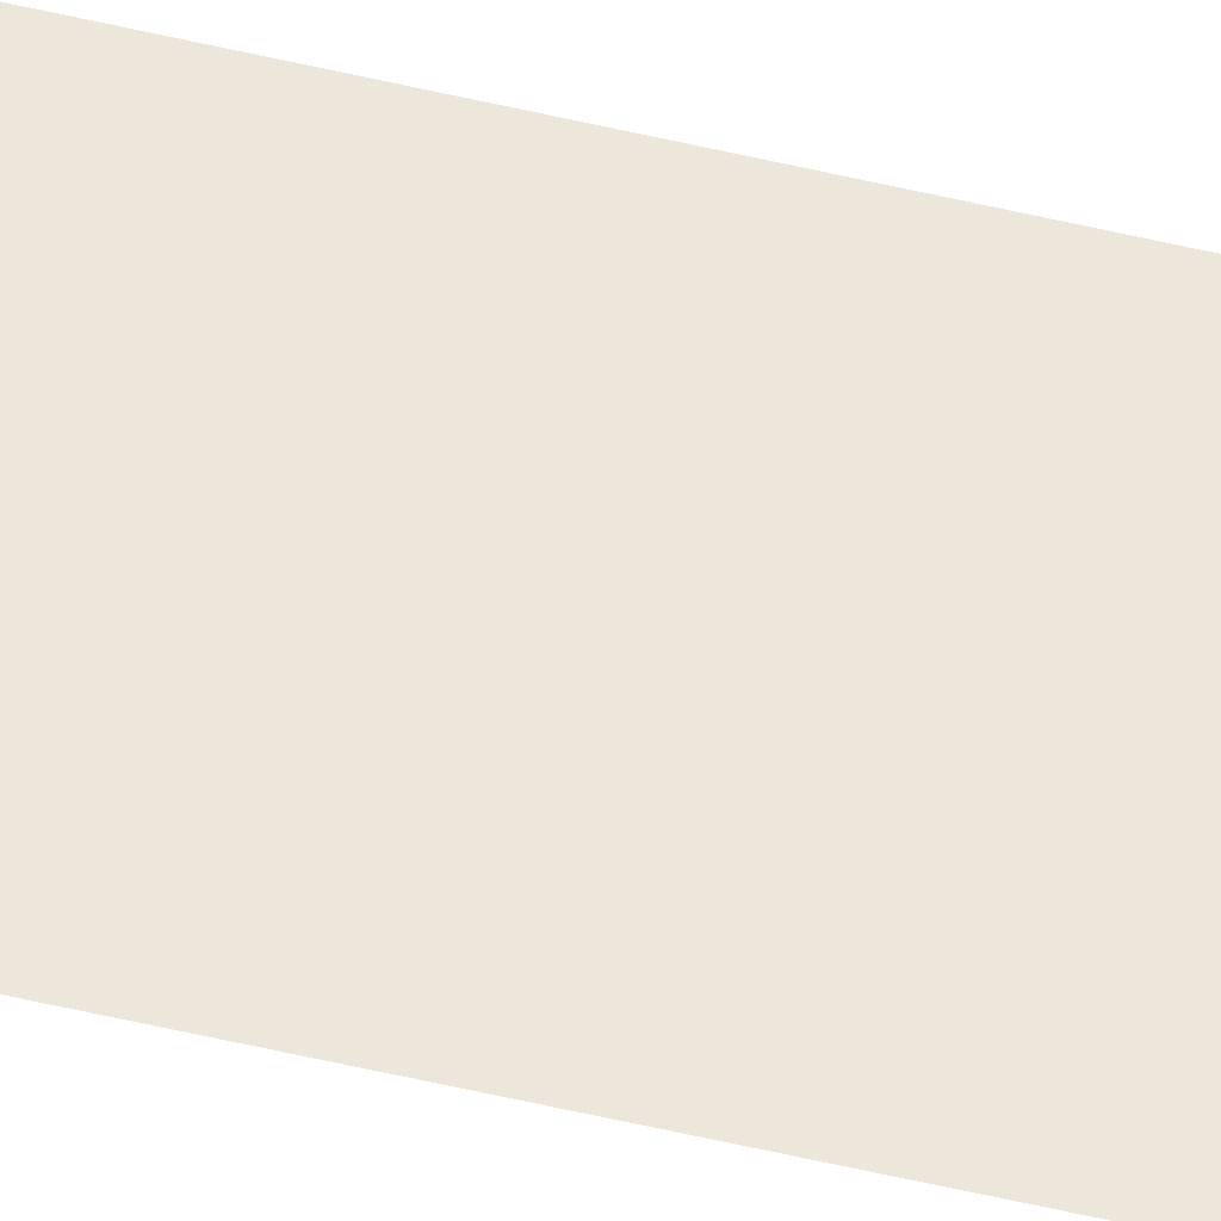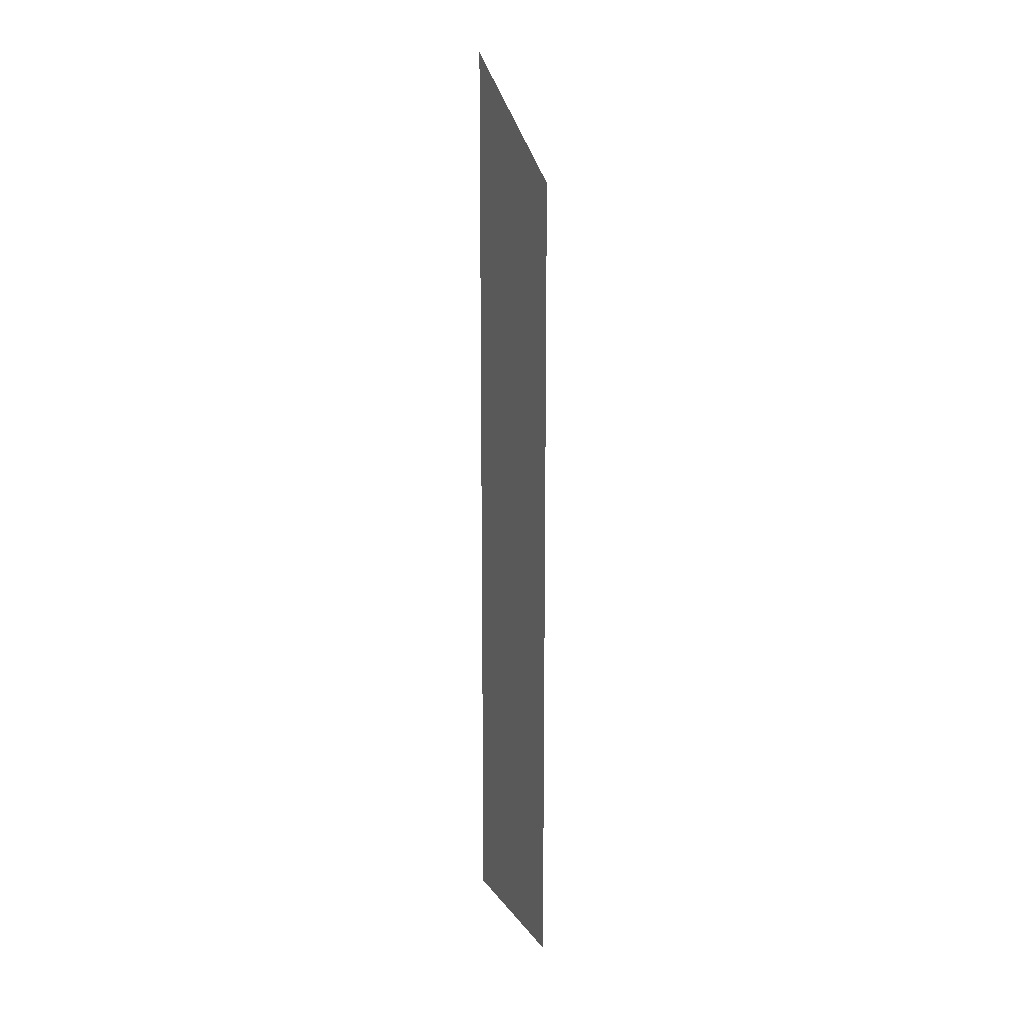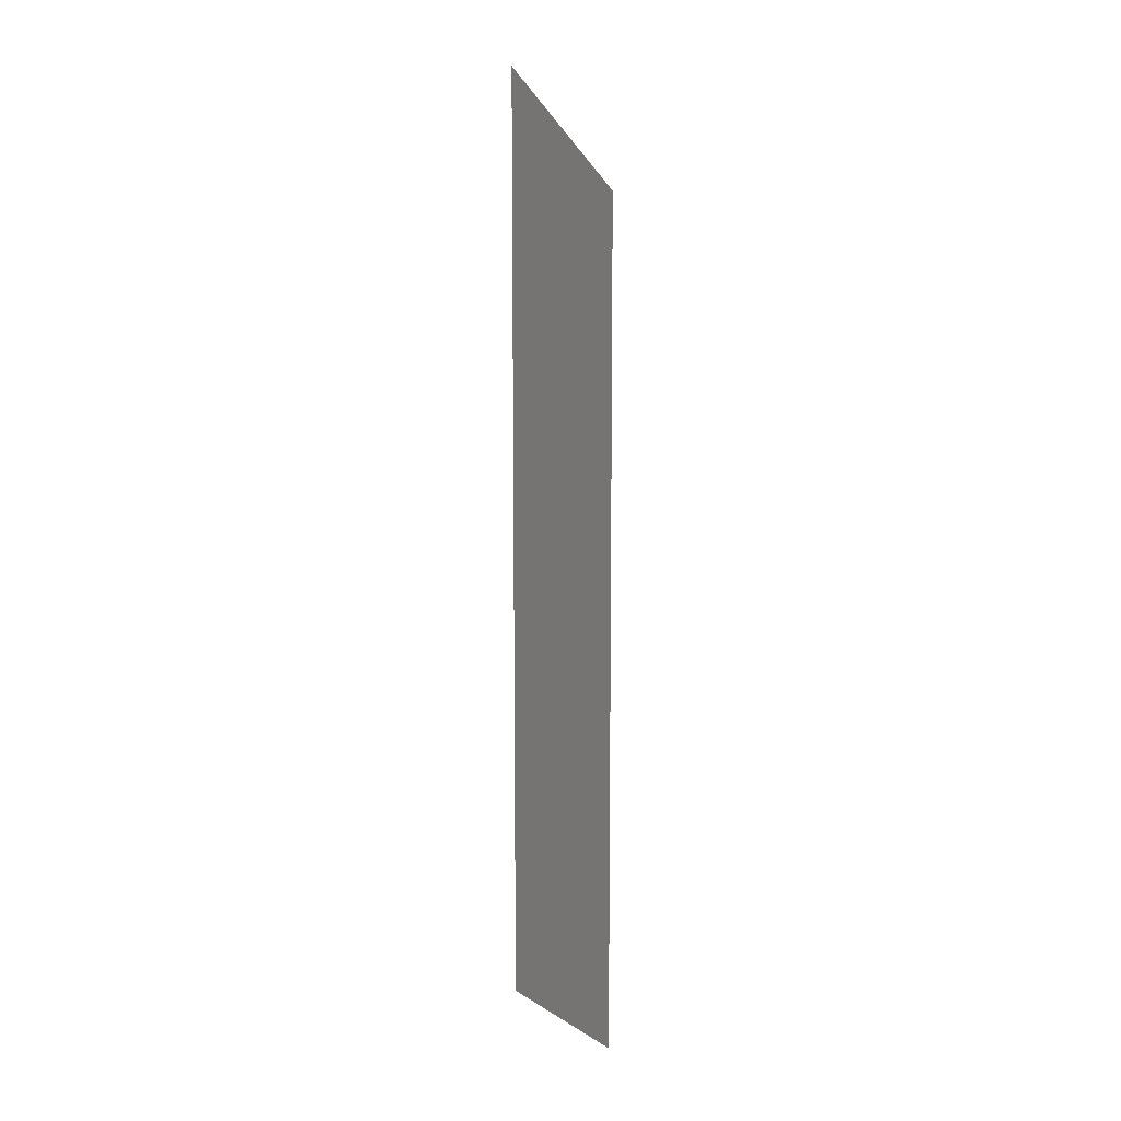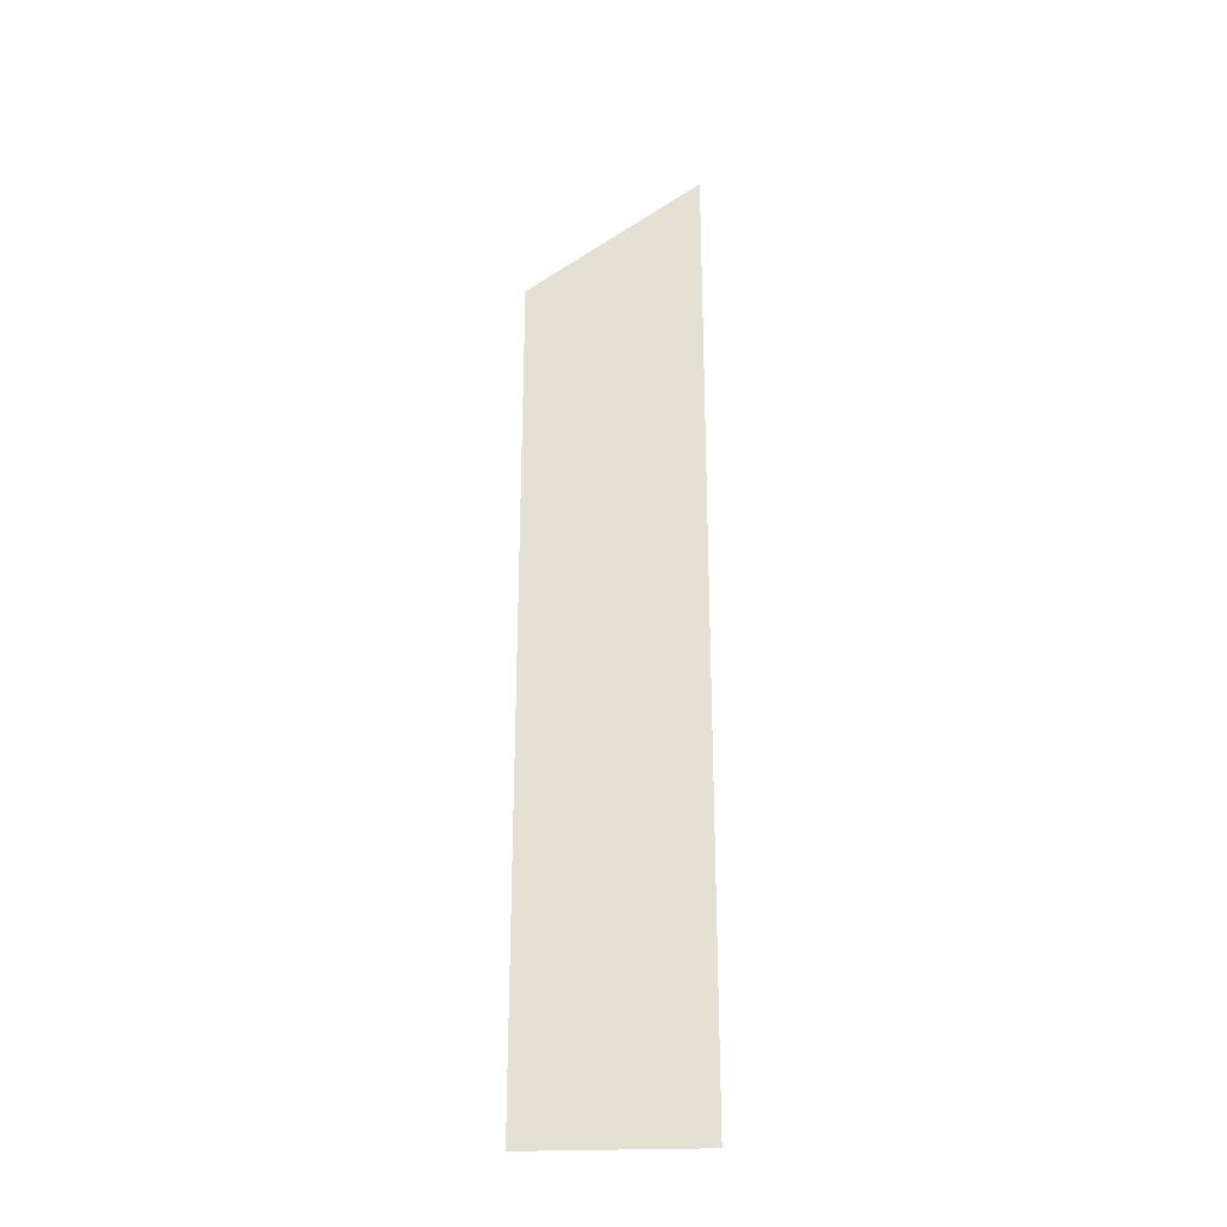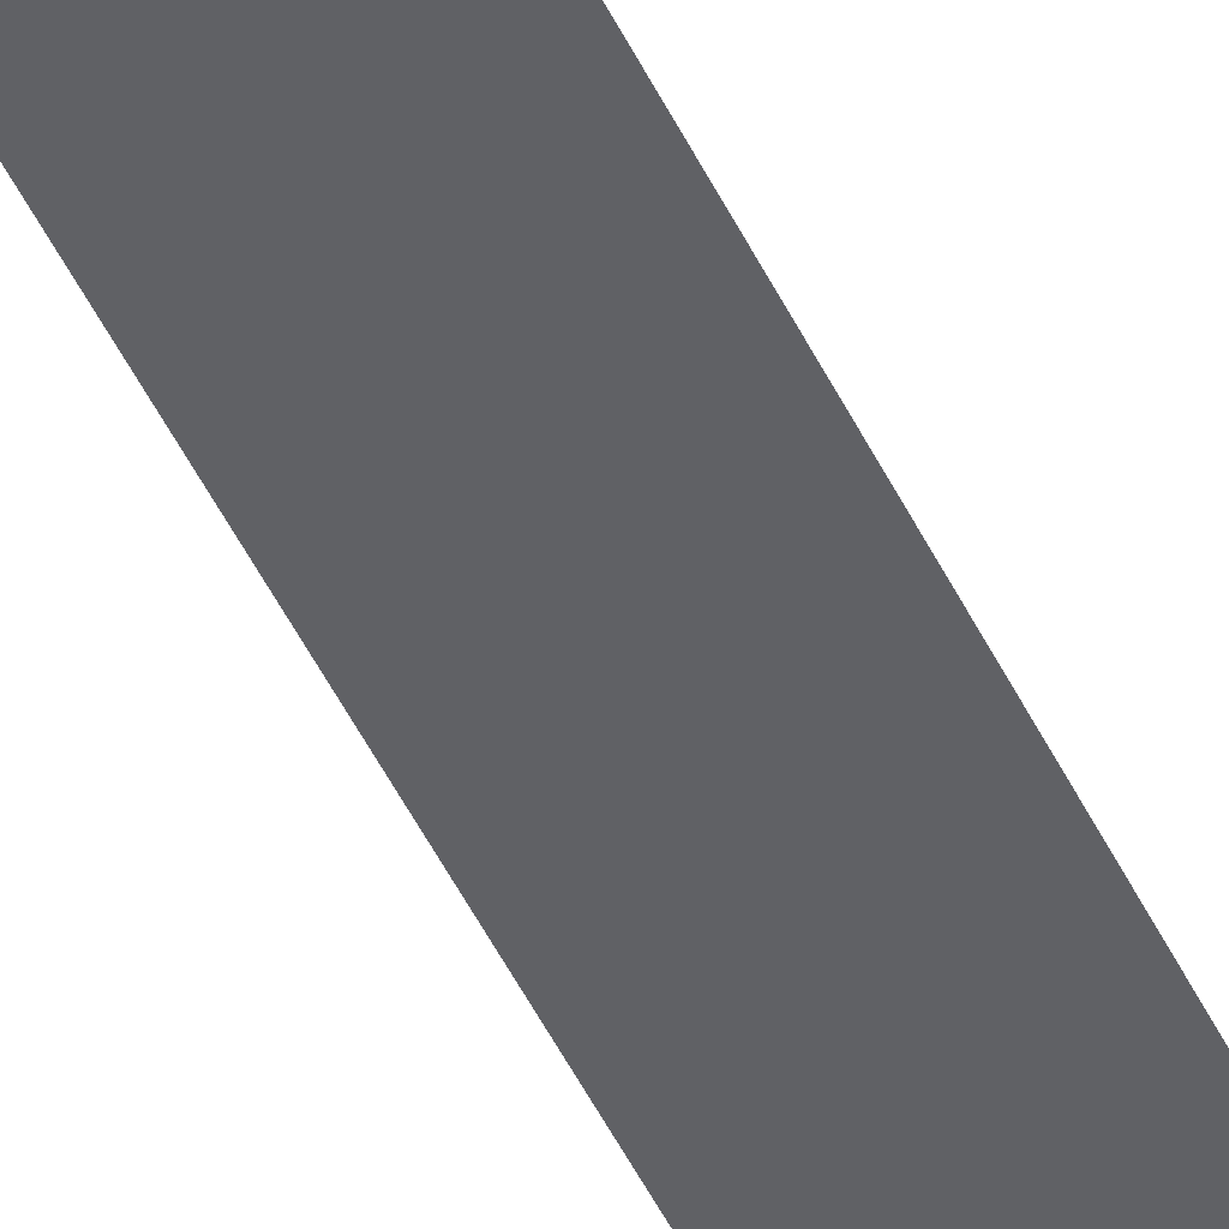
<metadata>
{"format":"obj","ext":"obj","renderer":"f3d","projection":"perspective","resolution":1024,"background":"white","views":[{"elev":-79.2,"azim":-101.8,"up":"+Y"},{"elev":15.4,"azim":21.7,"up":"+Z"},{"elev":10.1,"azim":11.4,"up":"+Z"},{"elev":-26.8,"azim":138.8,"up":"+Z"},{"elev":-59.2,"azim":27.8,"up":"+Y"}]}
</metadata>
<code>
v -0.3954 2.335 -3.16
v -0.4027 2.342 -3.152
v -0.4027 2.342 -3.21
v -0.3954 2.335 -3.21
f 1 2 3
f 4 1 3

</code>
